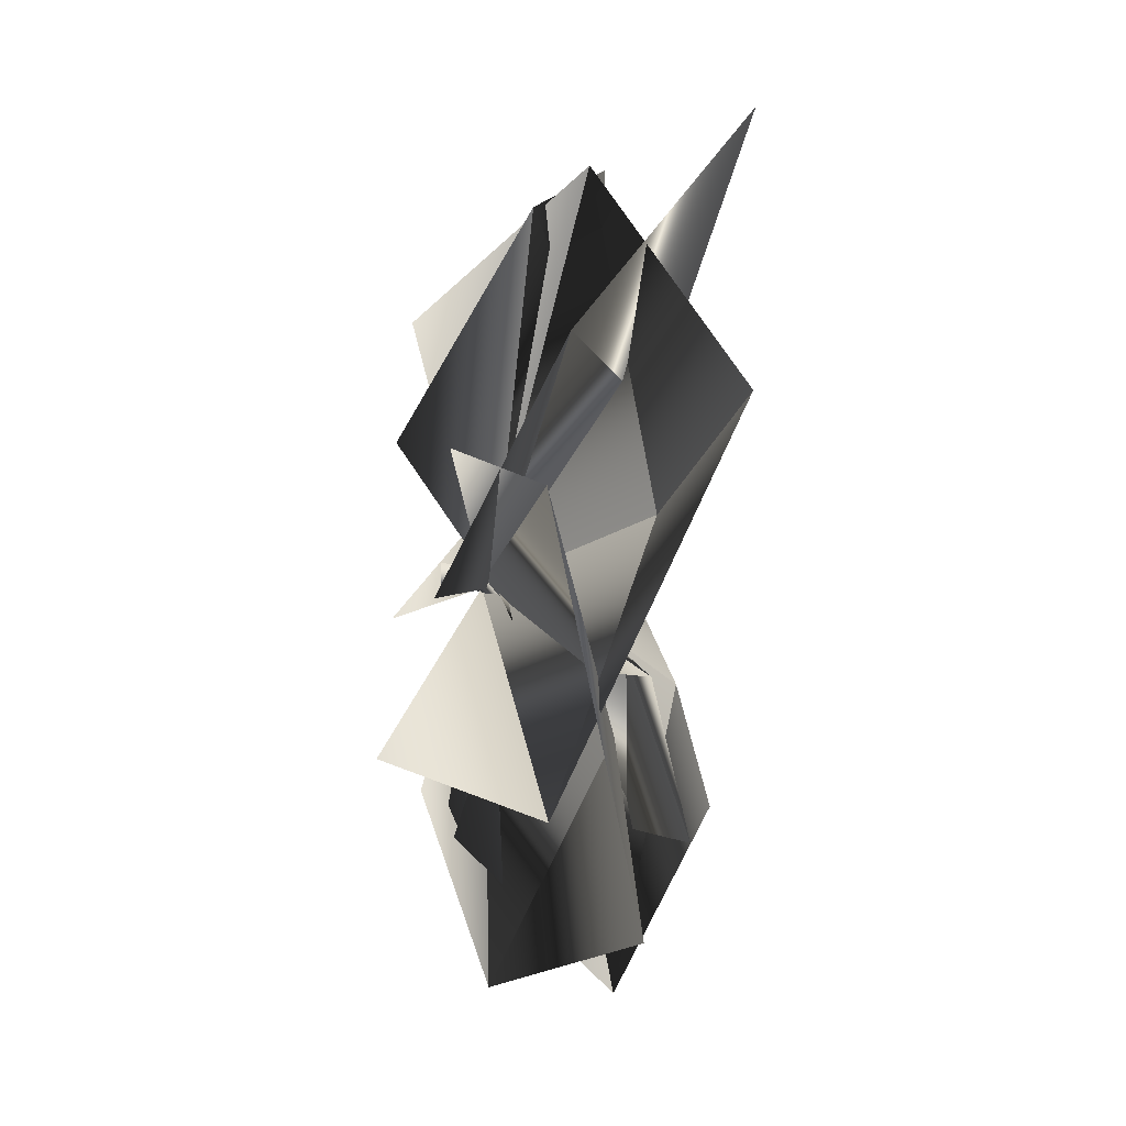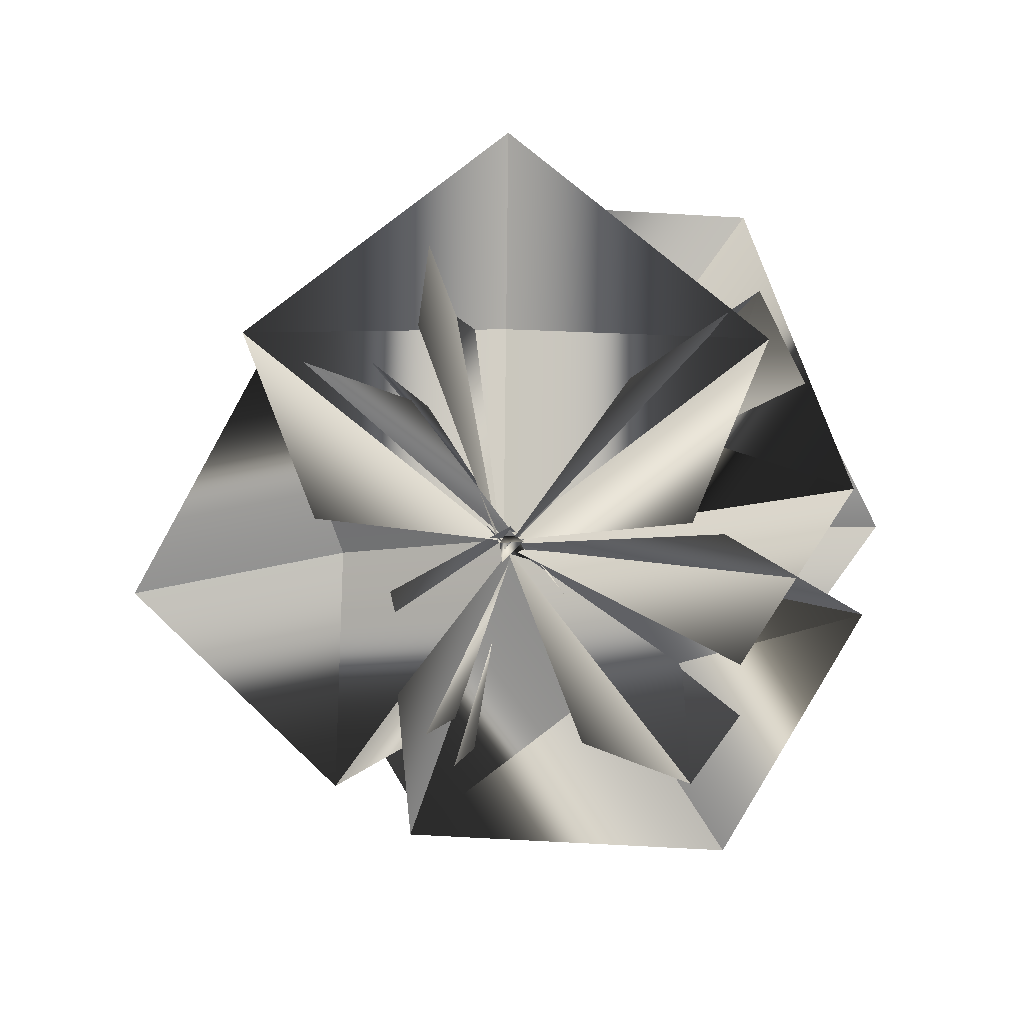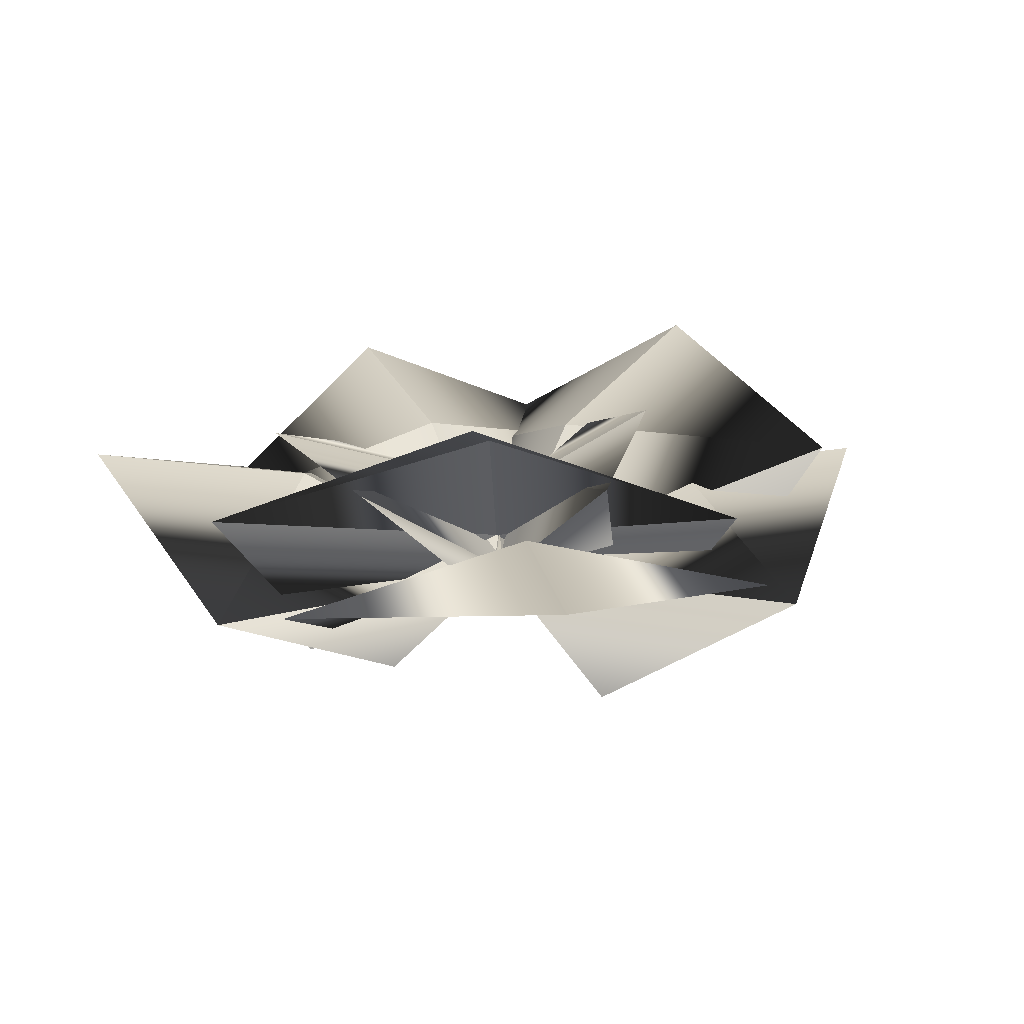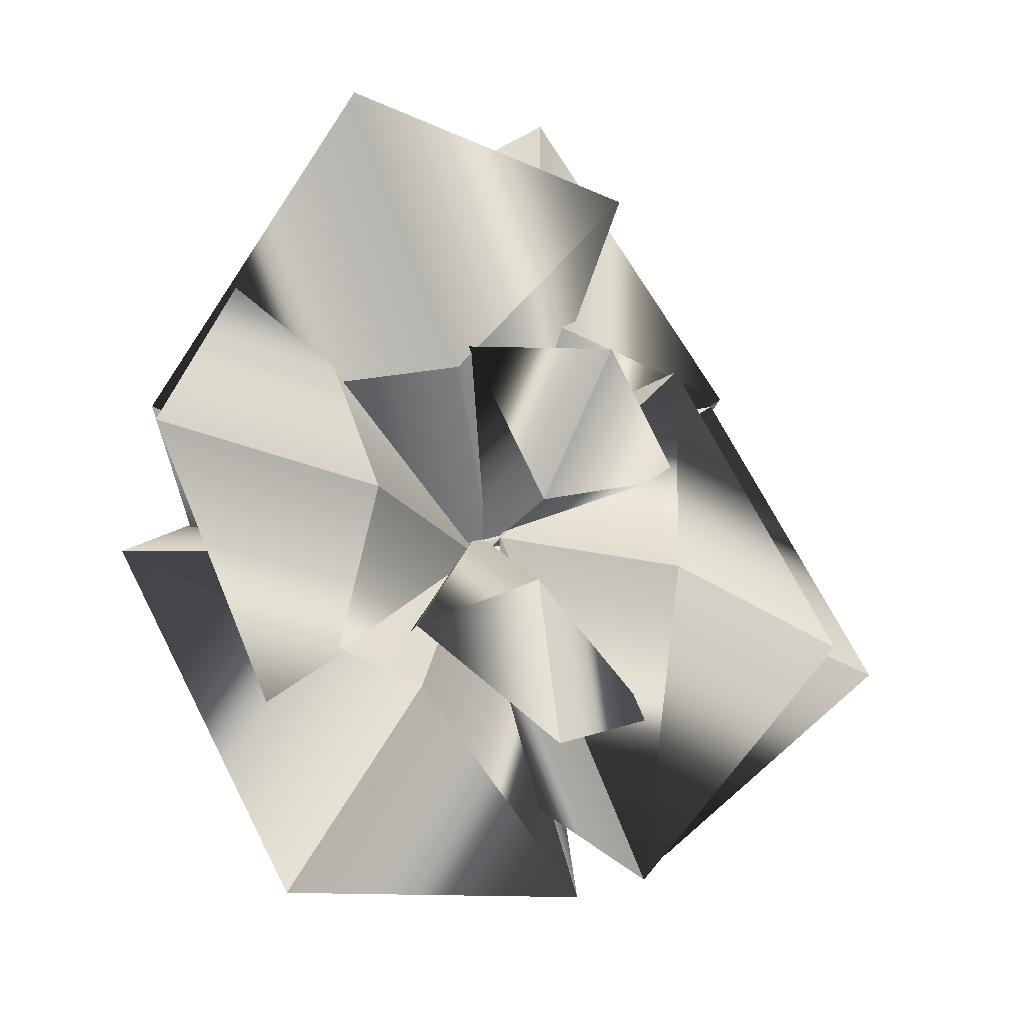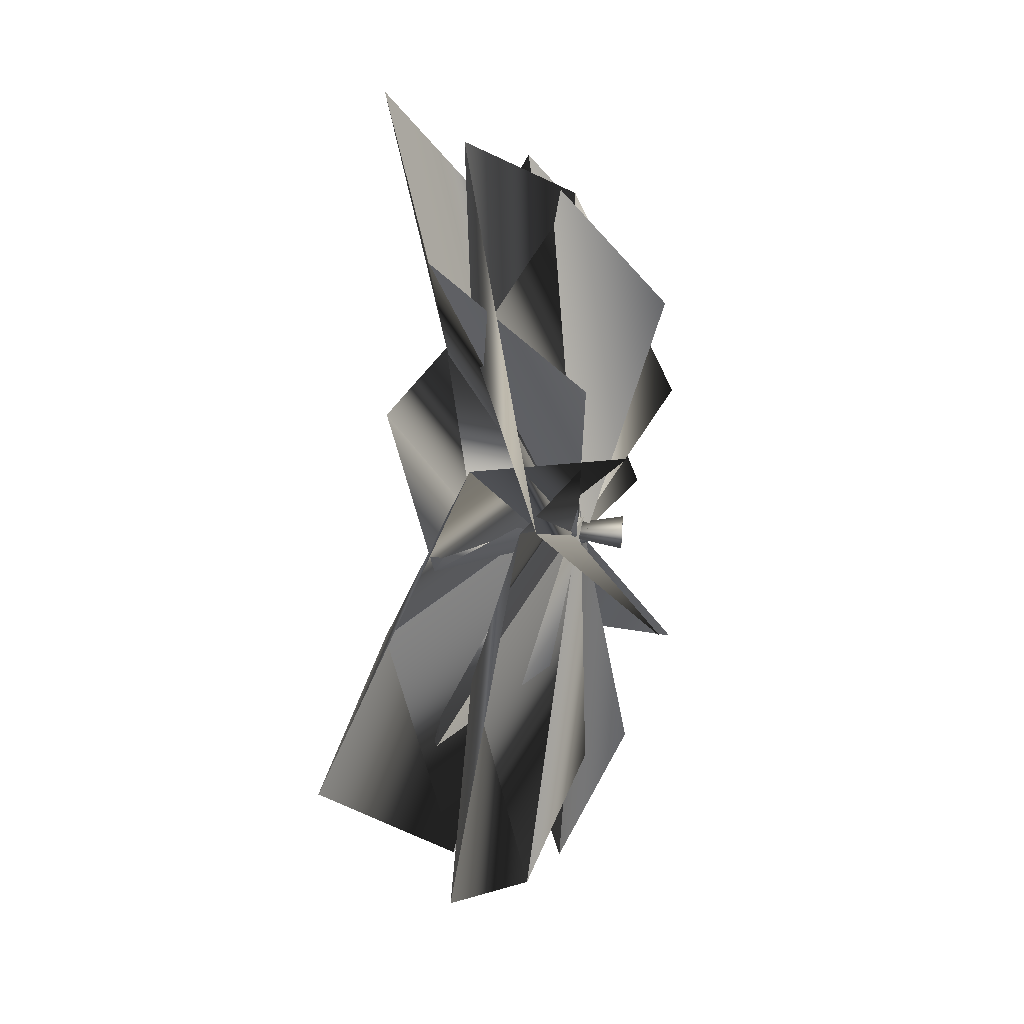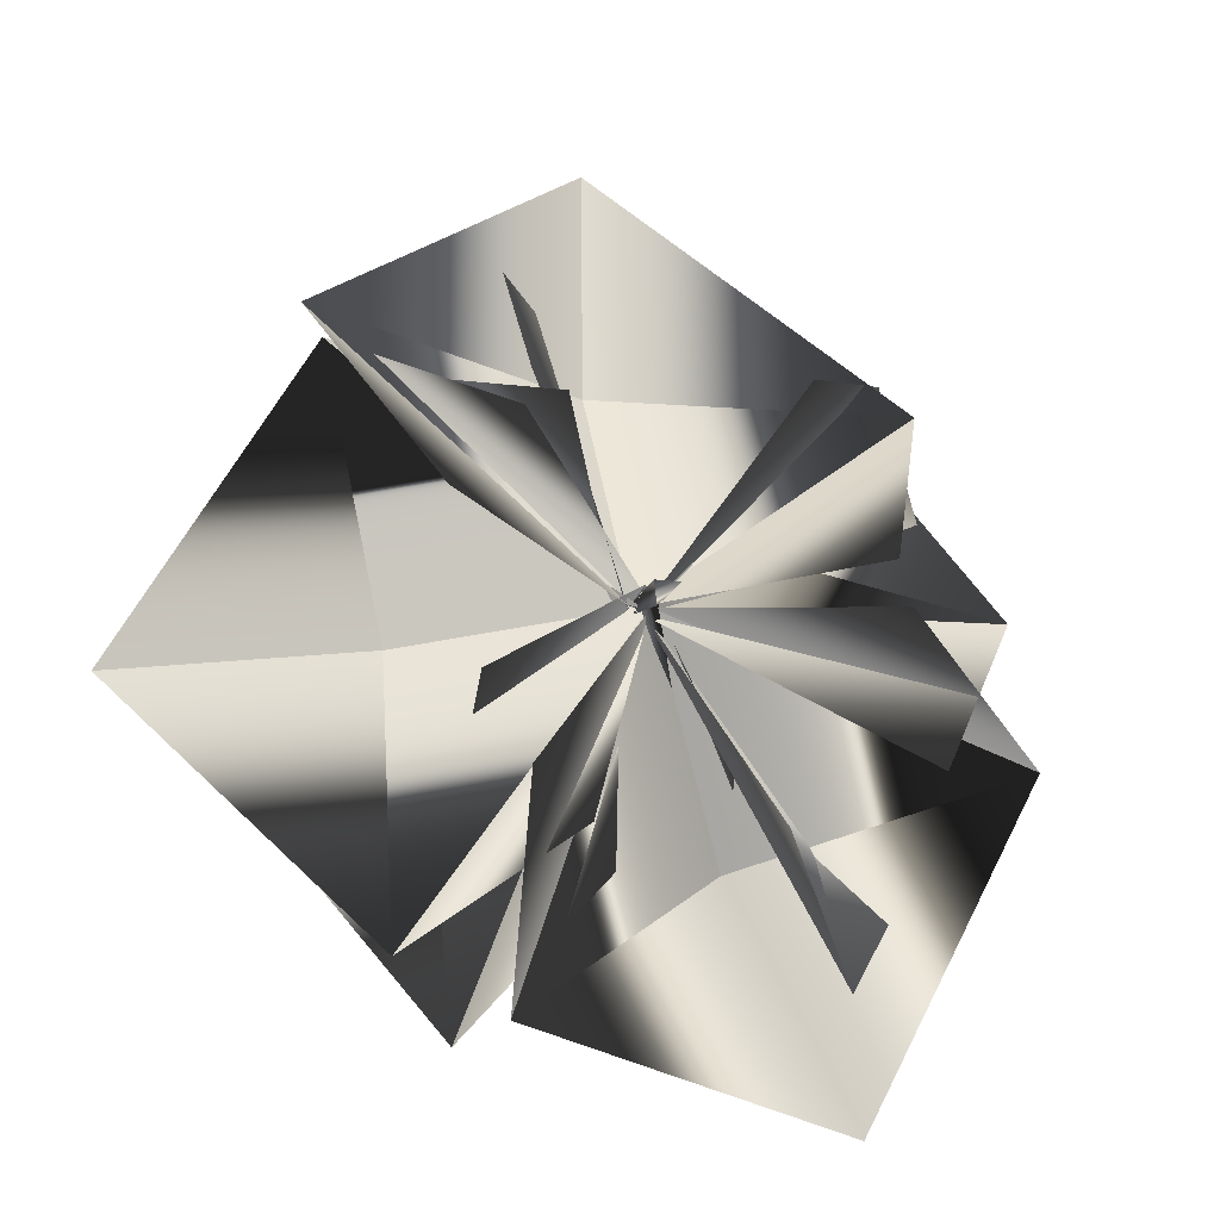
<metadata>
{"format":"obj","ext":"obj","renderer":"f3d","projection":"perspective","resolution":1024,"background":"white","views":[{"elev":-23.0,"azim":86.1,"up":"+Z"},{"elev":-77.4,"azim":-0.7,"up":"+Y"},{"elev":15.1,"azim":-110.3,"up":"+Y"},{"elev":-21.0,"azim":148.5,"up":"+Z"},{"elev":37.6,"azim":-85.5,"up":"+Z"},{"elev":-18.7,"azim":-25.2,"up":"+Z"}]}
</metadata>
<code>
v  325 198 -512
v  148 186.4 -238.5
v  503.2 90.89 -104.7
v  -149.7 65.45 -440.5
v  290.4 0.4208 33.68
v  -1.74 48.58 4.944
v  -164.5 -17.31 -200.3
v  -17.84 194.9 572.6
v  -17.84 188.1 291.7
v  -387.6 84.57 296.4
v  352 84.57 296.4
v  -275.5 -56.86 62.24
v  -17.84 60.7 6.33
v  239.8 -56.86 62.24
v  336.9 333.9 444.9
v  128.8 232.6 167.7
v  -123 227.2 472.7
v  486.3 116 76.03
v  -139.3 43.9 315.2
v  -25.12 56.89 4.758
v  317.5 -13.74 -151
v  -563.9 167.6 -105.9
v  -254.8 171.1 -40.97
v  -262.6 101.4 -379.8
v  -356.1 104.8 270.5
v  -83.76 13.72 -243.6
v  1.78 56.03 10.37
v  -148.9 47.45 209.6
v  551.8 289 -18.79
v  234.8 226.7 -12.55
v  343.1 146.7 356.7
v  264 108.2 -372.4
v  150 -42.46 257.7
v  -13.4 46.84 -0.5978
v  94.84 -69.3 -250.3
v  -354 351.6 -151.8
v  -160.8 289.3 -59.8
v  -153.7 209.3 -444.4
v  -249.3 170.8 273.4
v  -56.18 20.17 -290.6
v  -8.055 109.5 5.545
v  -122.8 -6.668 209.6
v  13.64 282.4 -313.6
v  -0.23 213.8 -84.37
v  177.4 224.2 -178.6
v  -160.1 227.4 -242.7
v  122.1 99.8 -146.7
v  -8.071 48.63 30.1
v  -180.1 79.73 -75.69
v  -63.28 290.6 215.6
v  -23.94 190.3 35.3
v  -211.4 218.9 93.19
v  114.7 235.5 198
v  -160.1 123.1 125.3
v  -11.36 46.97 2.109
v  147.2 92.84 110.4
v  -19.27 -1.232 -10.19
v  -23.08 -1.232 17.65
v  -10.89 114.6 9.132
v  9.679 -1.232 19.93
v  -15.96 41.87 -3.587
v  -18.67 43.46 14.59
v  51.28 99.98 -86.6
v  2.372 42.47 15.76
o Object07
g Object07
f 1 2 3
f 2 1 4
f 5 3 6
f 2 6 3
f 6 2 4
f 4 7 6
f 2 1 3
f 1 2 4
f 3 5 6
f 6 2 3
f 2 6 4
f 7 4 6
f 8 9 10
f 9 8 11
f 12 10 13
f 9 13 10
f 13 9 11
f 11 14 13
f 9 8 10
f 8 9 11
f 10 12 13
f 13 9 10
f 9 13 11
f 14 11 13
f 15 16 17
f 16 15 18
f 19 17 20
f 16 20 17
f 20 16 18
f 18 21 20
f 16 15 17
f 15 16 18
f 17 19 20
f 20 16 17
f 16 20 18
f 21 18 20
f 22 23 24
f 23 22 25
f 26 24 27
f 23 27 24
f 27 23 25
f 25 28 27
f 23 22 24
f 22 23 25
f 24 26 27
f 27 23 24
f 23 27 25
f 28 25 27
f 29 30 31
f 30 29 32
f 33 31 34
f 30 34 31
f 34 30 32
f 32 35 34
f 30 29 31
f 29 30 32
f 31 33 34
f 34 30 31
f 30 34 32
f 35 32 34
f 36 37 38
f 37 36 39
f 40 38 41
f 37 41 38
f 41 37 39
f 39 42 41
f 37 36 38
f 36 37 39
f 38 40 41
f 41 37 38
f 37 41 39
f 42 39 41
f 43 44 45
f 44 43 46
f 47 45 48
f 44 48 45
f 48 44 46
f 46 49 48
f 44 43 45
f 43 44 46
f 45 47 48
f 48 44 45
f 44 48 46
f 49 46 48
f 50 51 52
f 51 50 53
f 54 52 55
f 51 55 52
f 55 51 53
f 53 56 55
f 51 50 52
f 50 51 53
f 52 54 55
f 55 51 52
f 51 55 53
f 56 53 55
f 57 58 59
f 58 60 59
f 60 57 59
f 61 62 63
f 62 64 63
f 64 61 63

</code>
